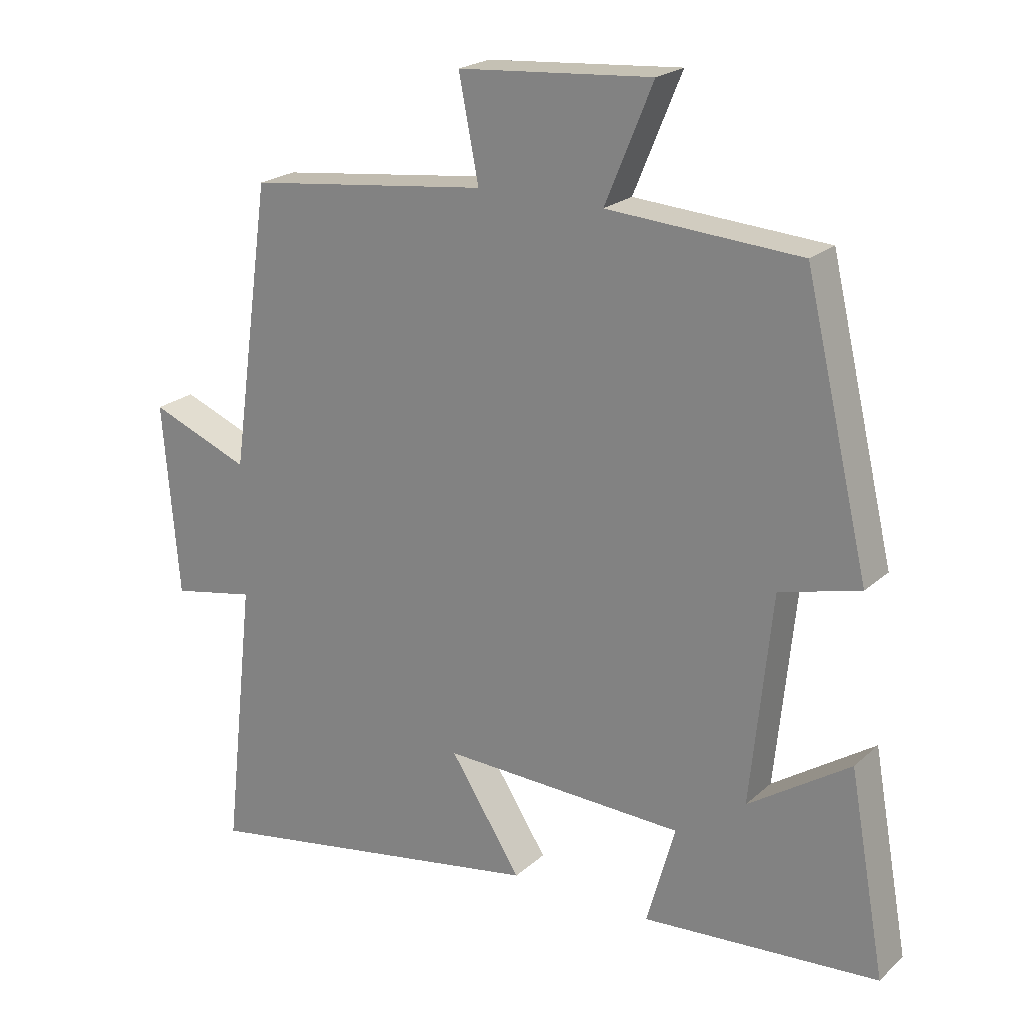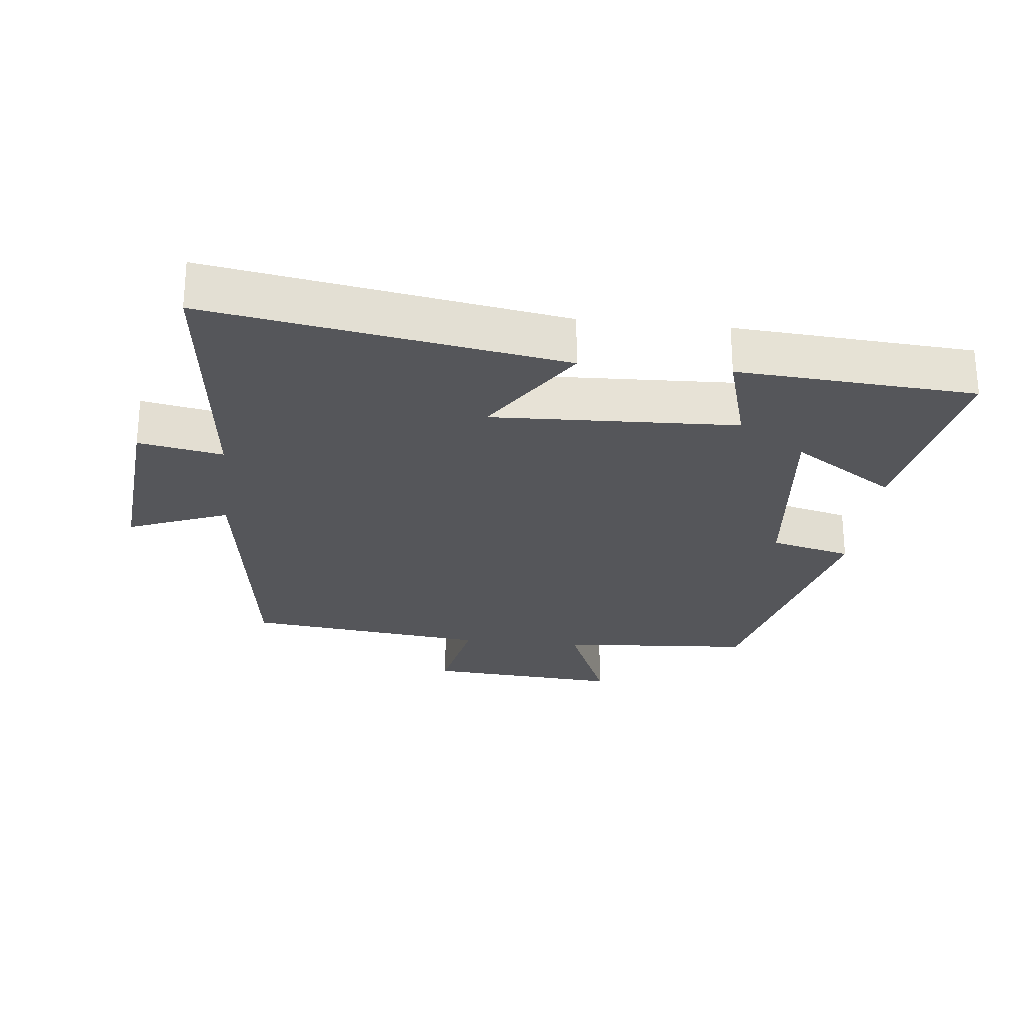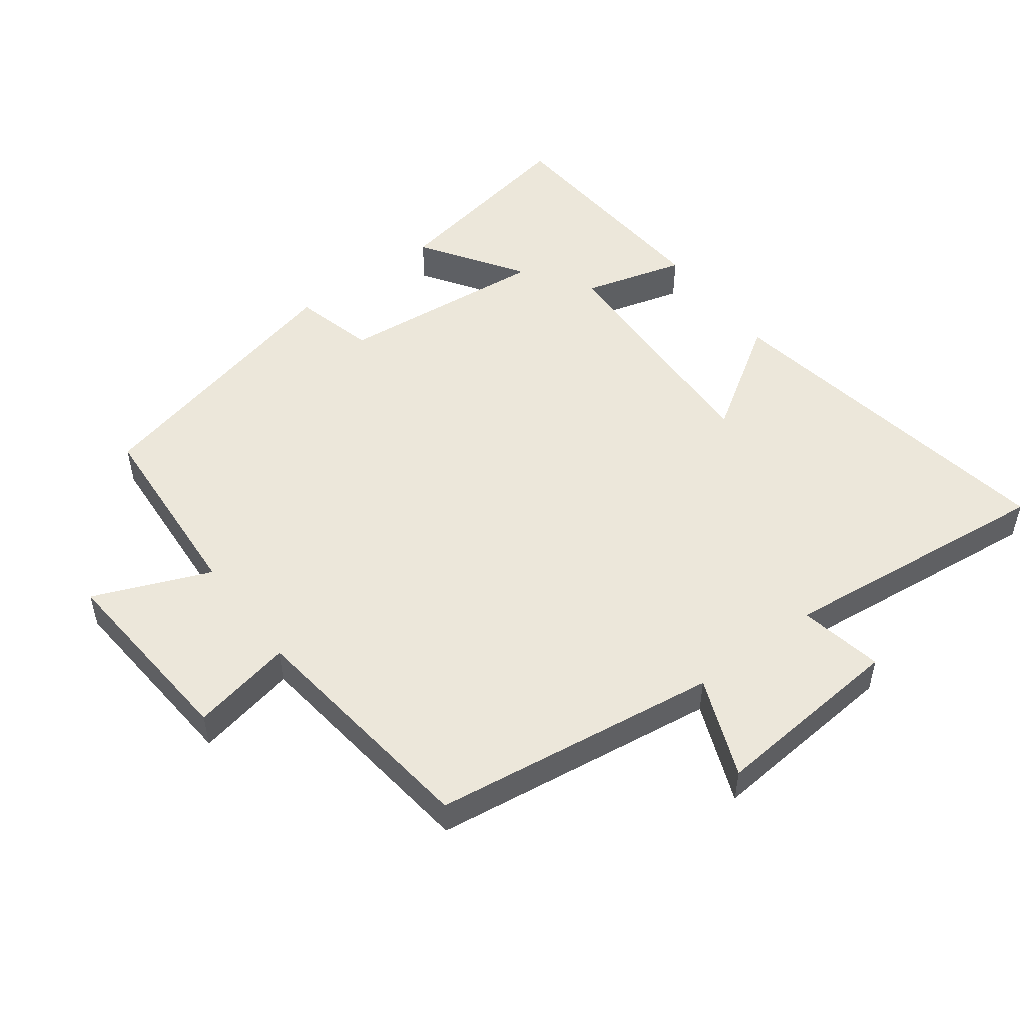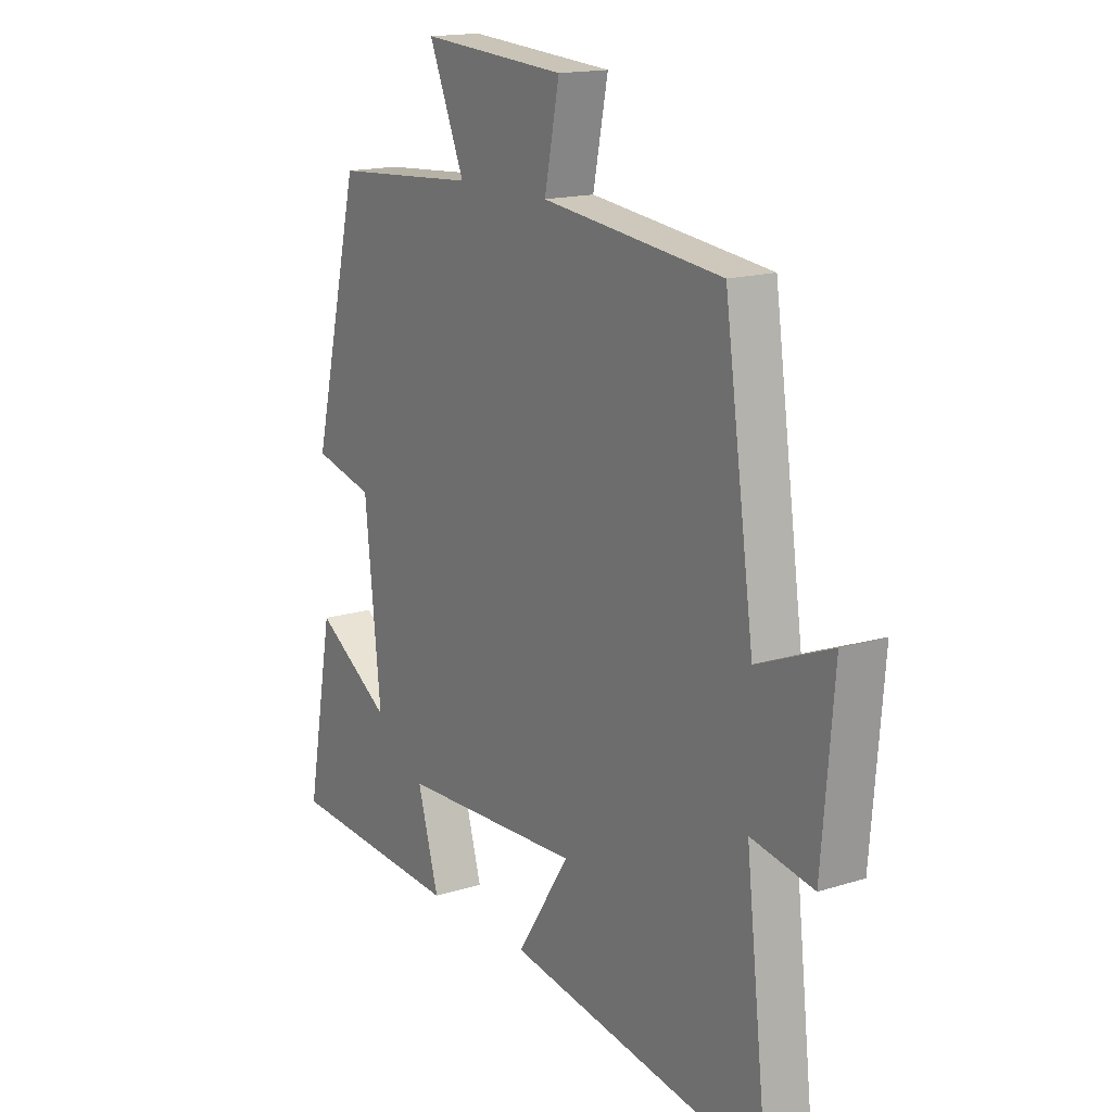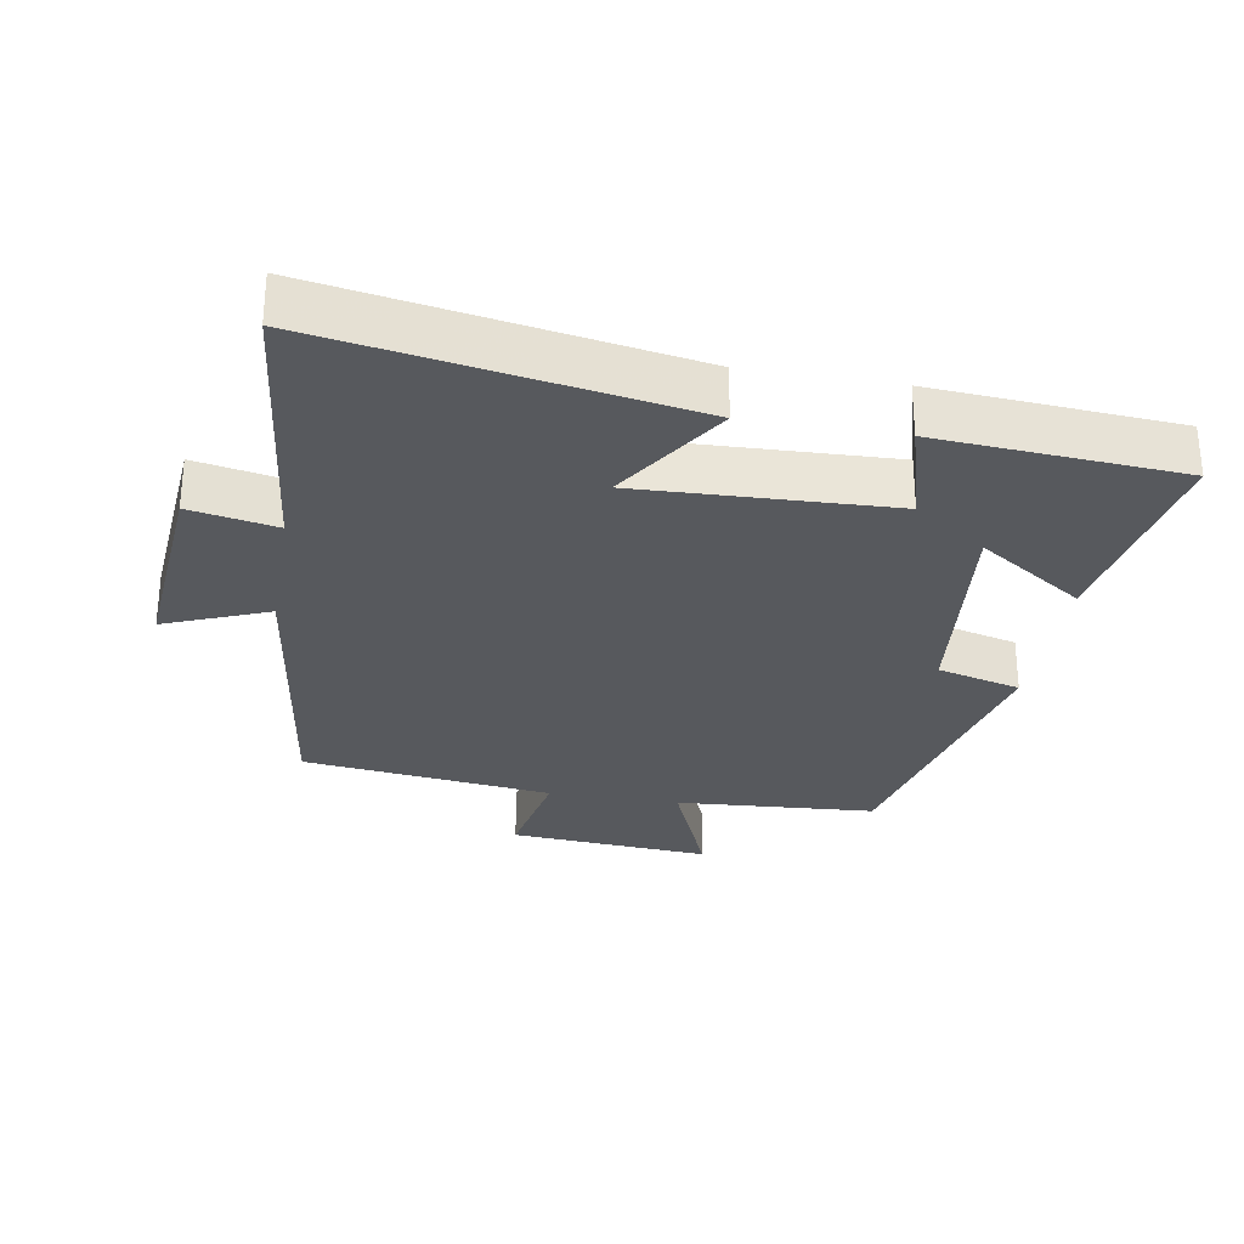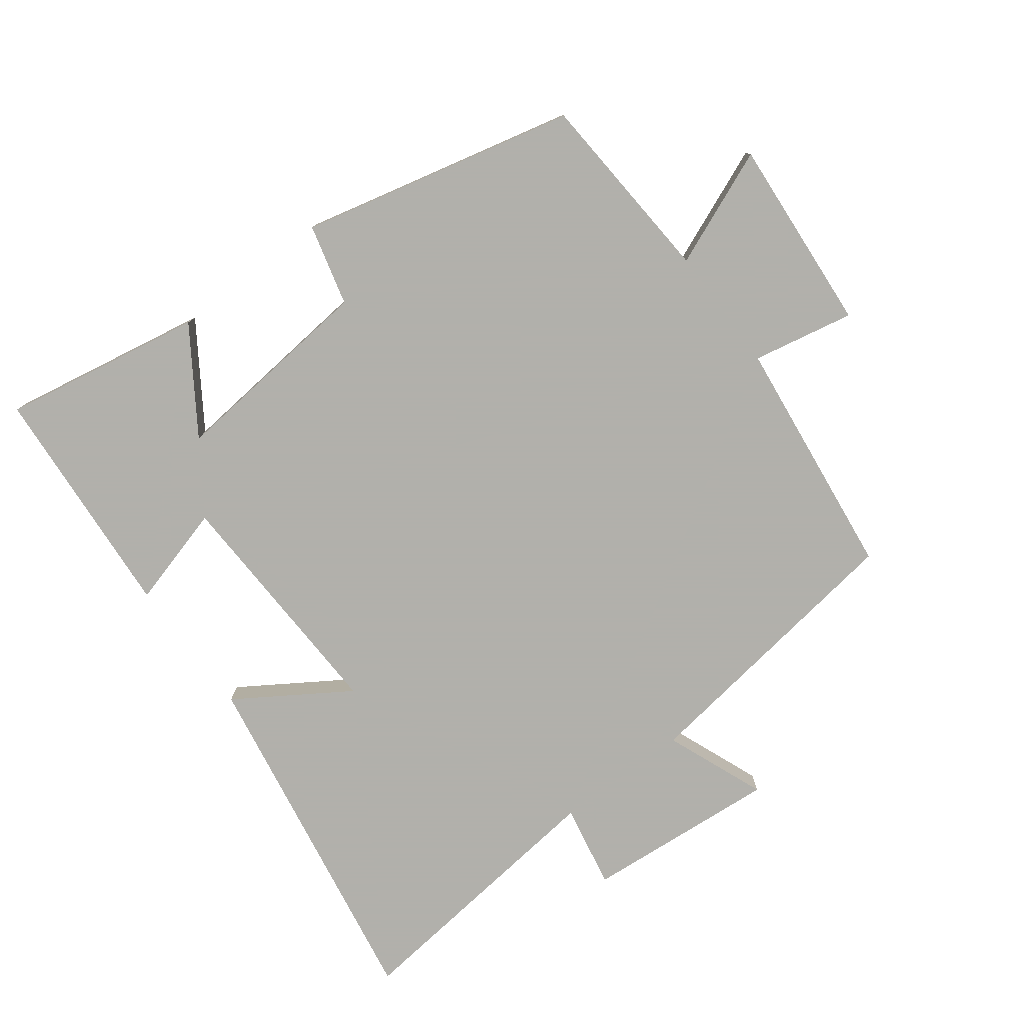
<metadata>
{"format":"obj","ext":"obj","renderer":"f3d","projection":"perspective","resolution":1024,"background":"white","views":[{"elev":21.6,"azim":-146.4,"up":"+Z"},{"elev":-25.9,"azim":173.9,"up":"+Y"},{"elev":51.2,"azim":53.0,"up":"+Y"},{"elev":15.9,"azim":56.6,"up":"+Z"},{"elev":-29.5,"azim":170.3,"up":"+Y"},{"elev":-78.5,"azim":-53.1,"up":"+Y"}]}
</metadata>
<code>
v -0.554 0.07 -0.475
v -0.5 0.07 -0.175
v -0.347 0.07 -0.276
v -0.379 0.07 0.038
v -0.5 0.07 0.069
v -0.403 0.07 0.48
v -0.113 0.07 0.5
v -0.185 0.07 0.674
v 0.107 0.07 0.652
v 0.077 0.07 0.5
v 0.44 0.07 0.457
v 0.5 0.07 0.029
v 0.65 0.07 0.089
v 0.626 0.07 -0.201
v 0.5 0.07 -0.177
v 0.546 0.07 -0.589
v 0.017 0.07 -0.5
v 0.124 0.07 -0.334
v -0.242 0.07 -0.348
v -0.199 0.07 -0.5
v -0.554 0 -0.475
v -0.5 0 -0.175
v -0.347 0 -0.276
v -0.379 0 0.038
v -0.5 0 0.069
v -0.403 0 0.48
v -0.113 0 0.5
v -0.185 0 0.674
v 0.107 0 0.652
v 0.077 0 0.5
v 0.44 0 0.457
v 0.5 0 0.029
v 0.65 0 0.089
v 0.626 0 -0.201
v 0.5 0 -0.177
v 0.546 0 -0.589
v 0.017 0 -0.5
v 0.124 0 -0.334
v -0.242 0 -0.348
v -0.199 0 -0.5
f 19 20 1 2
f 15 16 17 18
f 15 18 19
f 12 13 14 15
f 10 11 12 15
f 10 15 19
f 7 8 9 10
f 4 5 6 7
f 3 4 7 10
f 19 2 3
f 3 10 19
f 22 21 40 39
f 38 37 36 35
f 39 38 35
f 35 34 33 32
f 35 32 31 30
f 39 35 30
f 30 29 28 27
f 27 26 25 24
f 30 27 24 23
f 23 22 39
f 39 30 23
f 1 21 22 2
f 2 22 23 3
f 3 23 24 4
f 4 24 25 5
f 5 25 26 6
f 6 26 27 7
f 7 27 28 8
f 8 28 29 9
f 9 29 30 10
f 10 30 31 11
f 11 31 32 12
f 12 32 33 13
f 13 33 34 14
f 14 34 35 15
f 15 35 36 16
f 16 36 37 17
f 17 37 38 18
f 18 38 39 19
f 19 39 40 20
f 20 40 21 1

</code>
